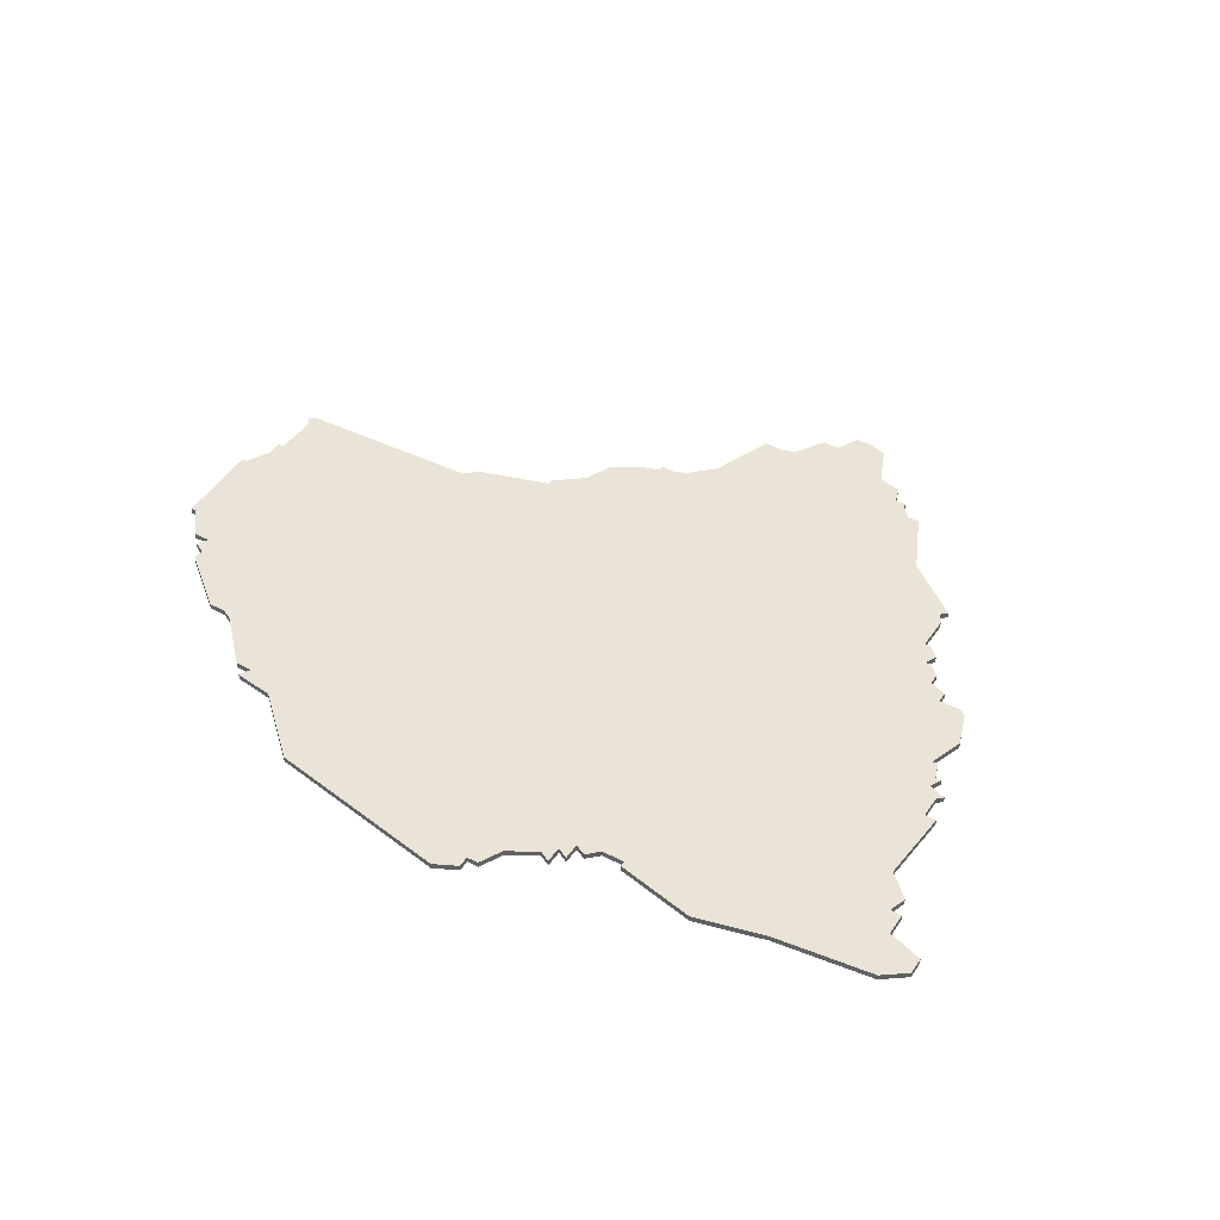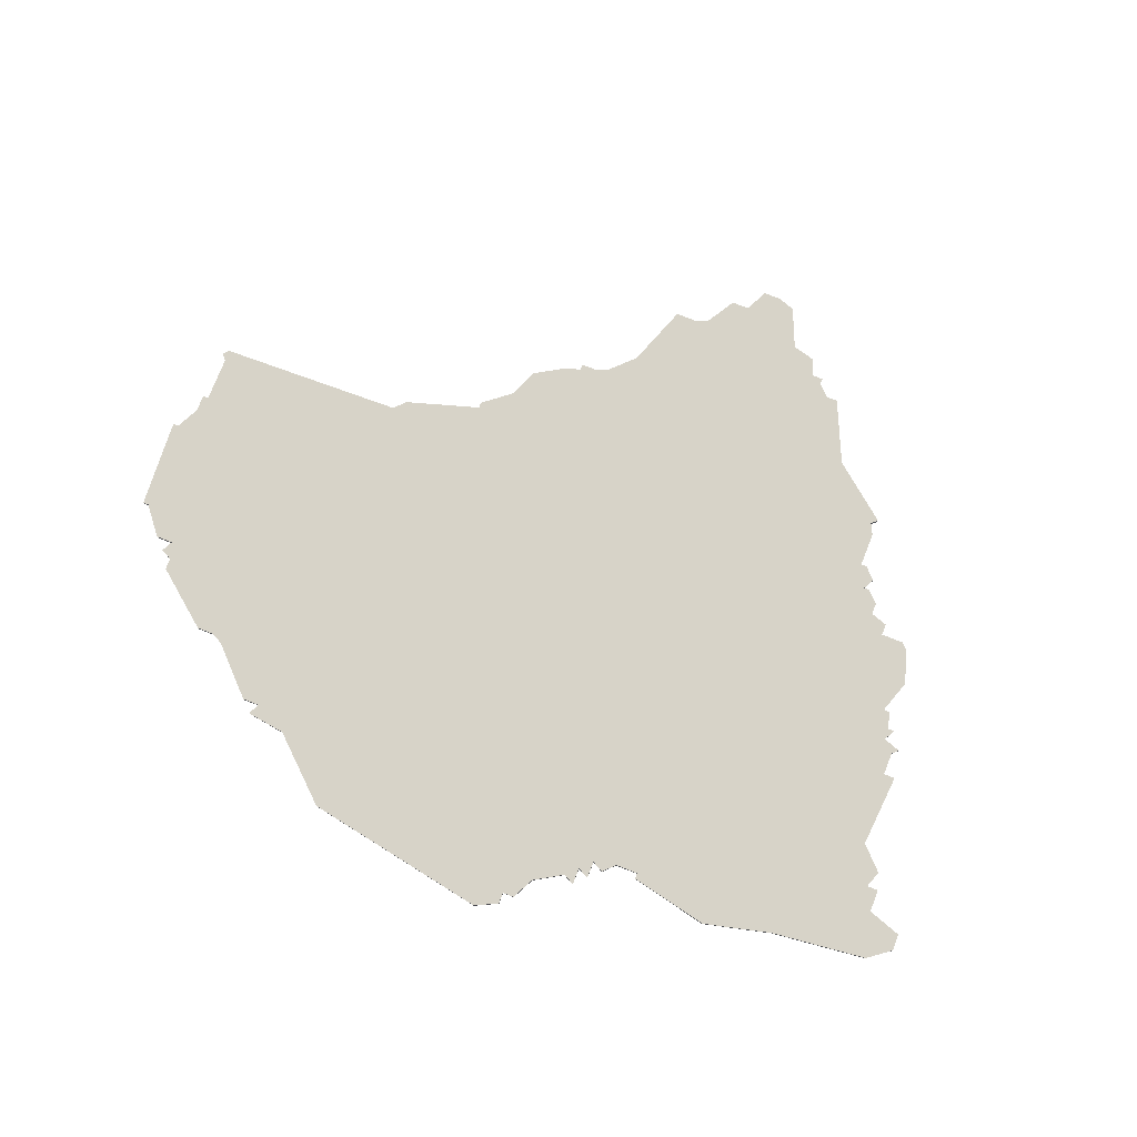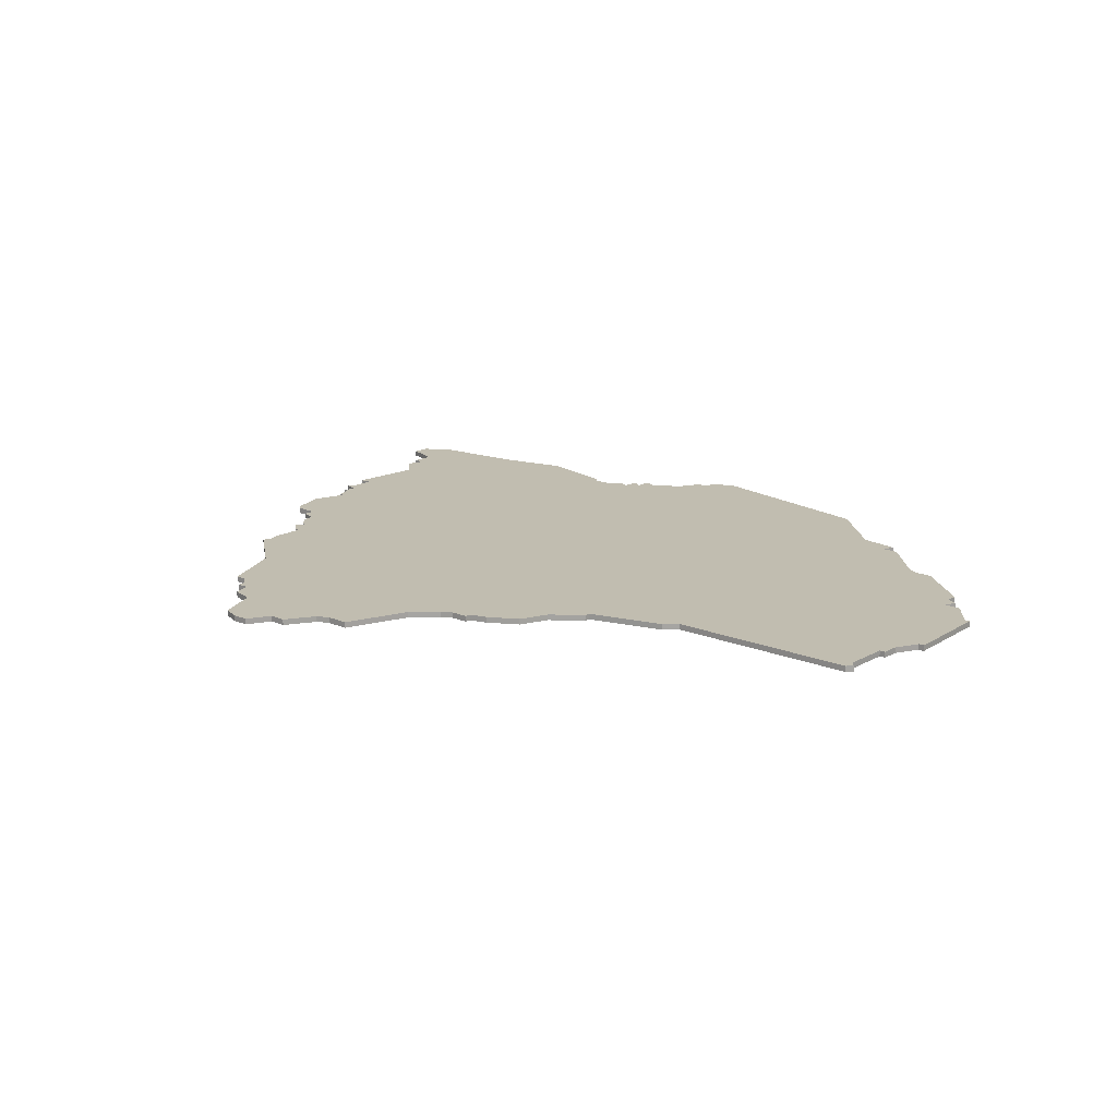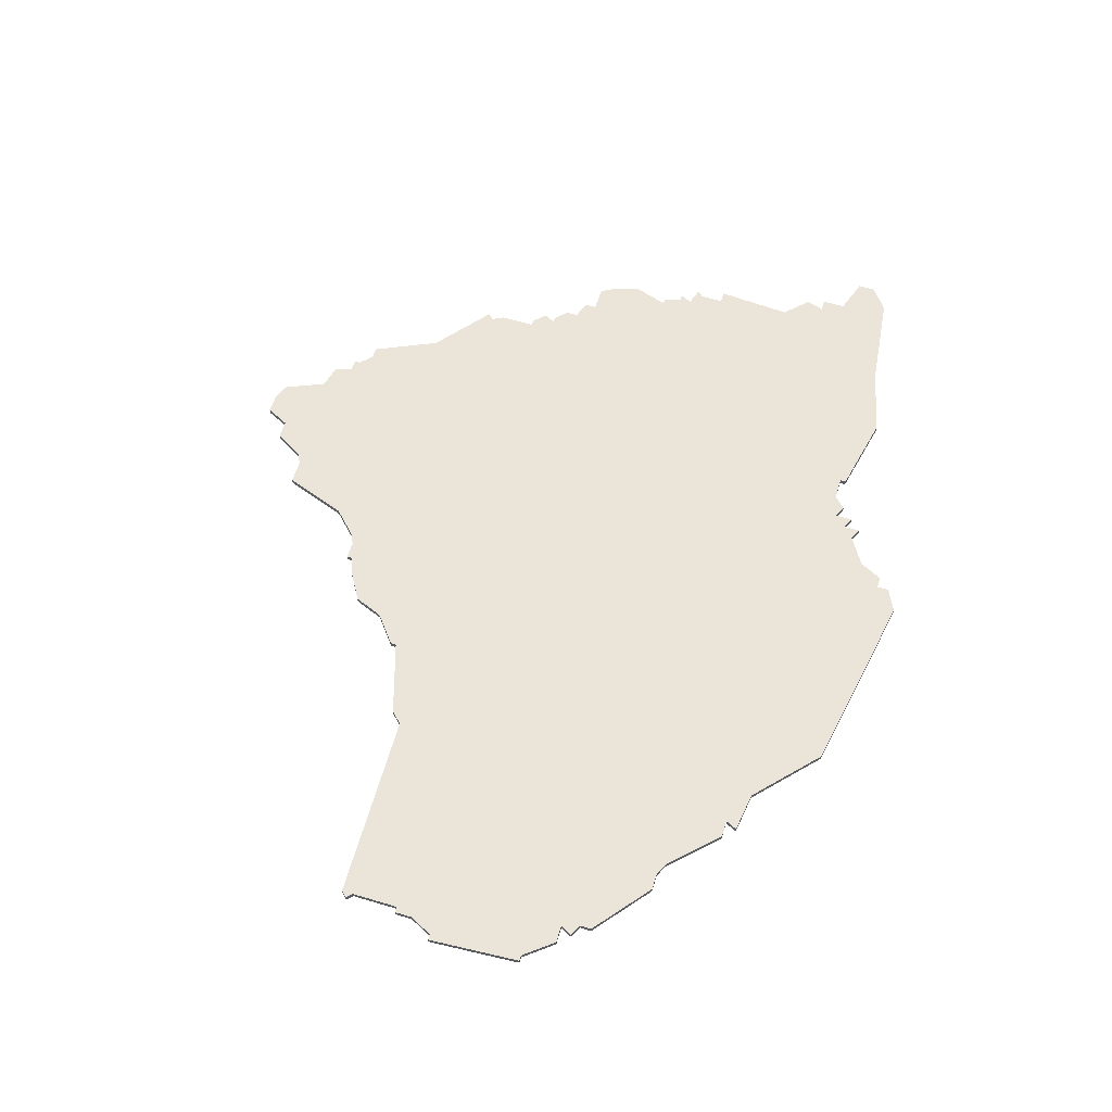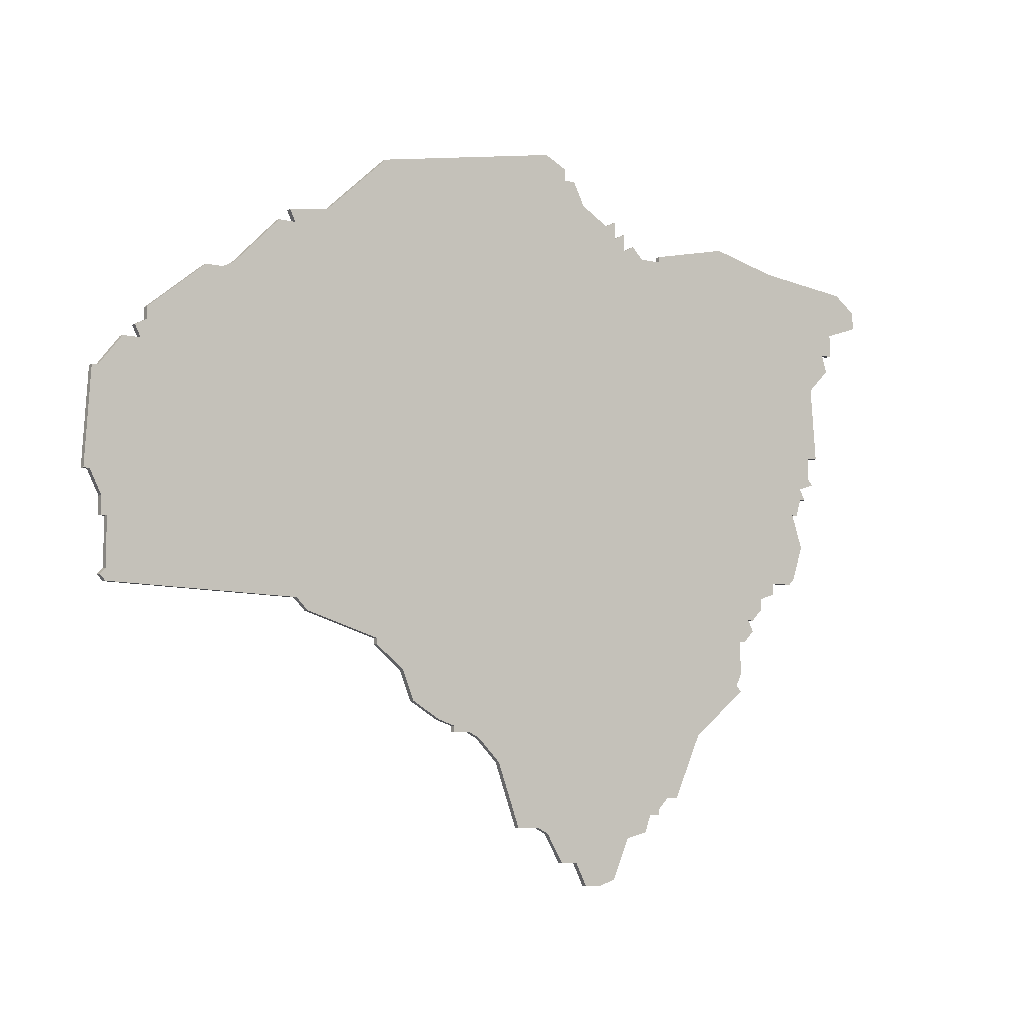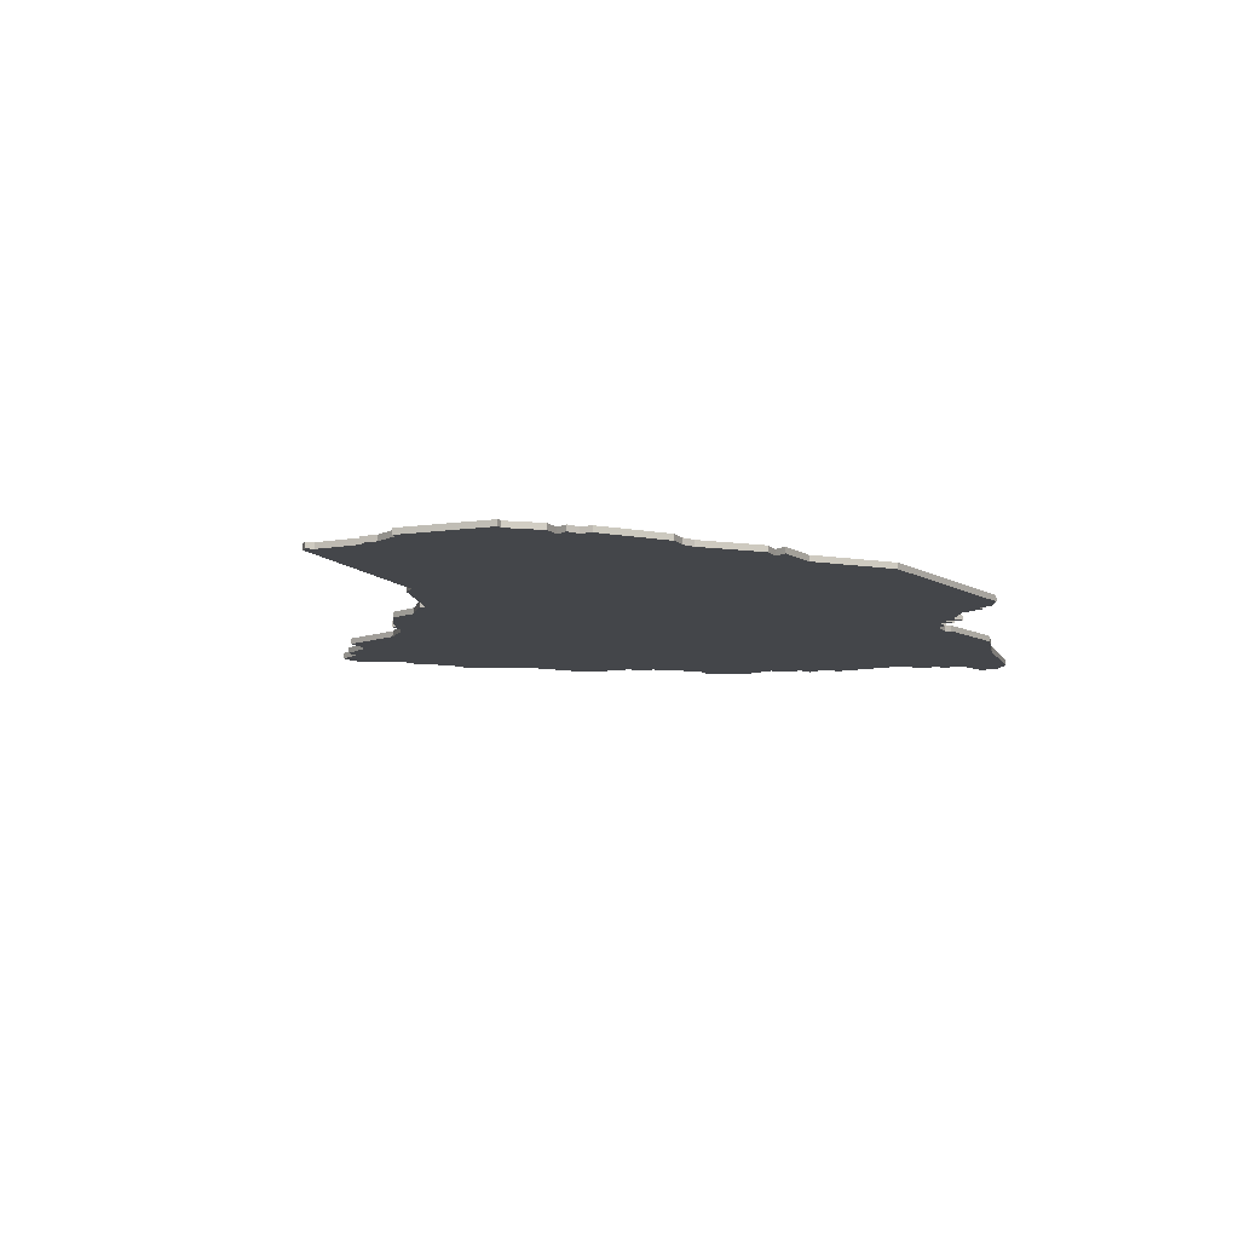
<metadata>
{"format":"obj","ext":"obj","renderer":"f3d","projection":"perspective","resolution":1024,"background":"white","views":[{"elev":43.0,"azim":-148.2,"up":"+Z"},{"elev":77.2,"azim":-158.4,"up":"+Z"},{"elev":16.7,"azim":41.6,"up":"+Z"},{"elev":59.6,"azim":107.1,"up":"+Z"},{"elev":-6.7,"azim":145.5,"up":"+Y"},{"elev":-9.7,"azim":114.6,"up":"+Z"}]}
</metadata>
<code>
v 4930 -296 0
v 4930 -296 1
v 4971 -365 0
v 4971 -365 1
v 4971 -263 0
v 4971 -263 1
v 5070 -286 0
v 5070 -286 1
v 4946 -327 0
v 4946 -327 1
v 4946 -329 0
v 4946 -329 1
v 4979 -258 0
v 4979 -258 1
v 5045 -266 0
v 5045 -266 1
v 5078 -309 0
v 5078 -309 1
v 5053 -274 0
v 5053 -274 1
v 4937 -320 0
v 4937 -320 1
v 4970 -362 0
v 4970 -362 1
v 5036 -263 0
v 5036 -263 1
v 5069 -288 0
v 5069 -288 1
v 4978 -373 0
v 4978 -373 1
v 5011 -347 0
v 5011 -347 1
v 5011 -348 0
v 5011 -348 1
v 5077 -309 0
v 5077 -309 1
v 5077 -293 0
v 5077 -293 1
v 4920 -267 0
v 4920 -267 1
v 4920 -270 0
v 4920 -270 1
v 4953 -259 0
v 4953 -259 1
v 4986 -251 0
v 4986 -251 1
v 4986 -370 0
v 4986 -370 1
v 5019 -343 0
v 5019 -343 1
v 4928 -276 0
v 4928 -276 1
v 4994 -364 0
v 4994 -364 1
v 4936 -307 0
v 4936 -307 1
v 4936 -319 0
v 4936 -319 1
v 5002 -353 0
v 5002 -353 1
v 5068 -283 0
v 5068 -283 1
v 5068 -285 0
v 5068 -285 1
v 4944 -323 0
v 4944 -323 1
v 4944 -325 0
v 4944 -325 1
v 4977 -257 0
v 4977 -257 1
v 4977 -260 0
v 4977 -260 1
v 5043 -264 0
v 5043 -264 1
v 5076 -293 0
v 5076 -293 1
v 4927 -279 0
v 4927 -279 1
v 5026 -333 0
v 5026 -333 1
v 5026 -334 0
v 5026 -334 1
v 4935 -307 0
v 4935 -307 1
v 4968 -361 0
v 4968 -361 1
v 4968 -362 0
v 4968 -362 1
v 5042 -266 0
v 5042 -266 1
v 5075 -316 0
v 5075 -316 1
v 5075 -325 0
v 5075 -325 1
v 5075 -313 0
v 5075 -313 1
v 4984 -374 0
v 4984 -374 1
v 4984 -255 0
v 4984 -255 1
v 4926 -276 0
v 4926 -276 1
v 4926 -272 0
v 4926 -272 1
v 4959 -348 0
v 4959 -348 1
v 4992 -365 0
v 4992 -365 1
v 4992 -247 0
v 4992 -247 1
v 5025 -253 0
v 5025 -253 1
v 5058 -275 0
v 5058 -275 1
v 4934 -302 0
v 4934 -302 1
v 4934 -304 0
v 4934 -304 1
v 4934 -313 0
v 4934 -313 1
v 4967 -262 0
v 4967 -262 1
v 4967 -263 0
v 4967 -263 1
v 4975 -366 0
v 4975 -366 1
v 4975 -259 0
v 4975 -259 1
v 4975 -262 0
v 4975 -262 1
v 5008 -348 0
v 5008 -348 1
v 5041 -327 0
v 5041 -327 1
v 5074 -324 0
v 5074 -324 1
v 5074 -316 0
v 5074 -316 1
v 5074 -326 0
v 5074 -326 1
v 4950 -339 0
v 4950 -339 1
v 4933 -304 0
v 4933 -304 1
v 4966 -359 0
v 4966 -359 1
v 4941 -262 0
v 4941 -262 1
v 4941 -320 0
v 4941 -320 1
v 4941 -322 0
v 4941 -322 1
v 4949 -331 0
v 4949 -331 1
v 4949 -340 0
v 4949 -340 1
v 4949 -337 0
v 4949 -337 1
v 4924 -264 0
v 4924 -264 1
v 4932 -300 0
v 4932 -300 1
v 4932 -296 0
v 4932 -296 1
v 4998 -364 0
v 4998 -364 1
v 4973 -261 0
v 4973 -261 1
v 5006 -349 0
v 5006 -349 1
v 5039 -329 0
v 5039 -329 1
v 5072 -288 0
v 5072 -288 1
v 4948 -331 0
v 4948 -331 1
v 4981 -374 0
v 4981 -374 1
v 5014 -346 0
v 5014 -346 1
v 4989 -370 0
v 4989 -370 1
v 5055 -275 0
v 5055 -275 1
v 4931 -283 0
v 4931 -283 1
v 4931 -301 0
v 4931 -301 1
v 4964 -359 0
v 4964 -359 1
v 4947 -327 0
v 4947 -327 1
v 4988 -249 0
v 4988 -249 1
v 4988 -251 0
v 4988 -251 1
v 5021 -338 0
v 5021 -338 1
f 191 67 65
f 175 11 191
f 153 175 191
f 67 191 9
f 65 149 55
f 57 119 149
f 65 151 149
f 57 149 21
f 119 55 149
f 191 65 5
f 23 87 85
f 125 3 23
f 23 145 59
f 145 23 85
f 141 157 153
f 141 105 155
f 59 145 105
f 153 105 141
f 105 145 189
f 153 191 169
f 129 197 191
f 105 153 169
f 185 163 1
f 115 161 163
f 123 163 185
f 161 115 187
f 51 185 77
f 159 103 39
f 41 39 103
f 103 51 101
f 147 103 159
f 103 147 51
f 147 185 51
f 115 117 143
f 55 117 115
f 123 115 163
f 123 5 55
f 5 65 55
f 115 123 55
f 117 55 83
f 185 43 123
f 185 147 43
f 121 123 43
f 129 127 71
f 5 129 191
f 167 129 5
f 71 99 129
f 23 107 125
f 177 29 47
f 97 177 47
f 107 181 47
f 47 125 107
f 23 59 107
f 59 165 53
f 107 59 53
f 31 33 131
f 191 197 131
f 59 105 169
f 191 131 169
f 179 31 197
f 49 179 197
f 79 81 197
f 197 129 79
f 31 131 197
f 135 139 133
f 79 133 171
f 139 135 93
f 95 91 137
f 133 137 135
f 95 137 133
f 25 133 79
f 79 129 25
f 69 13 71
f 89 133 25
f 13 99 71
f 19 89 15
f 25 73 89
f 129 99 25
f 45 195 99
f 111 99 195
f 193 109 195
f 111 195 109
f 111 25 99
f 35 27 75
f 27 133 183
f 95 27 35
f 75 27 173
f 37 17 35
f 75 37 35
f 19 183 133
f 63 183 113
f 27 63 7
f 113 61 63
f 63 27 183
f 19 133 89
f 27 95 133
f 29 125 47
f 66 68 192
f 192 12 176
f 192 176 154
f 10 192 68
f 56 150 66
f 150 120 58
f 150 152 66
f 22 150 58
f 150 56 120
f 6 66 192
f 86 88 24
f 24 4 126
f 60 146 24
f 86 24 146
f 154 158 142
f 156 106 142
f 106 146 60
f 142 106 154
f 190 146 106
f 170 192 154
f 192 198 130
f 170 154 106
f 2 164 186
f 164 162 116
f 186 164 124
f 188 116 162
f 78 186 52
f 40 104 160
f 104 40 42
f 102 52 104
f 160 104 148
f 52 148 104
f 52 186 148
f 144 118 116
f 116 118 56
f 164 116 124
f 56 6 124
f 56 66 6
f 56 124 116
f 84 56 118
f 124 44 186
f 44 148 186
f 44 124 122
f 72 128 130
f 192 130 6
f 6 130 168
f 130 100 72
f 126 108 24
f 48 30 178
f 48 178 98
f 48 182 108
f 108 126 48
f 108 60 24
f 54 166 60
f 54 60 108
f 132 34 32
f 132 198 192
f 170 106 60
f 170 132 192
f 198 32 180
f 198 180 50
f 198 82 80
f 80 130 198
f 198 132 32
f 134 140 136
f 172 134 80
f 94 136 140
f 138 92 96
f 136 138 134
f 134 138 96
f 80 134 26
f 26 130 80
f 72 14 70
f 26 134 90
f 72 100 14
f 16 90 20
f 90 74 26
f 26 100 130
f 100 196 46
f 196 100 112
f 196 110 194
f 110 196 112
f 100 26 112
f 76 28 36
f 184 134 28
f 36 28 96
f 174 28 76
f 36 18 38
f 36 38 76
f 134 184 20
f 114 184 64
f 8 64 28
f 64 62 114
f 184 28 64
f 90 134 20
f 134 96 28
f 48 126 30
f 160 148 159
f 159 148 147
f 40 160 39
f 39 160 159
f 42 40 41
f 41 40 39
f 104 42 103
f 103 42 41
f 102 104 101
f 101 104 103
f 52 102 51
f 51 102 101
f 78 52 77
f 77 52 51
f 186 78 185
f 185 78 77
f 2 186 1
f 1 186 185
f 164 2 163
f 163 2 1
f 162 164 161
f 161 164 163
f 188 162 187
f 187 162 161
f 116 188 115
f 115 188 187
f 144 116 143
f 143 116 115
f 118 144 117
f 117 144 143
f 84 118 83
f 83 118 117
f 56 84 55
f 55 84 83
f 120 56 119
f 119 56 55
f 58 120 57
f 57 120 119
f 22 58 21
f 21 58 57
f 150 22 149
f 149 22 21
f 152 150 151
f 151 150 149
f 66 152 65
f 65 152 151
f 68 66 67
f 67 66 65
f 10 68 9
f 9 68 67
f 192 10 191
f 191 10 9
f 12 192 11
f 11 192 191
f 176 12 175
f 175 12 11
f 154 176 153
f 153 176 175
f 158 154 157
f 157 154 153
f 142 158 141
f 141 158 157
f 156 142 155
f 155 142 141
f 106 156 105
f 105 156 155
f 190 106 189
f 189 106 105
f 146 190 145
f 145 190 189
f 86 146 85
f 85 146 145
f 88 86 87
f 87 86 85
f 24 88 23
f 23 88 87
f 4 24 3
f 3 24 23
f 126 4 125
f 125 4 3
f 30 126 29
f 29 126 125
f 178 30 177
f 177 30 29
f 98 178 97
f 97 178 177
f 48 98 47
f 47 98 97
f 182 48 181
f 181 48 47
f 108 182 107
f 107 182 181
f 54 108 53
f 53 108 107
f 166 54 165
f 165 54 53
f 60 166 59
f 59 166 165
f 170 60 169
f 169 60 59
f 132 170 131
f 131 170 169
f 34 132 33
f 33 132 131
f 32 34 31
f 31 34 33
f 180 32 179
f 179 32 31
f 50 180 49
f 49 180 179
f 198 50 197
f 197 50 49
f 82 198 81
f 81 198 197
f 80 82 79
f 79 82 81
f 172 80 171
f 171 80 79
f 134 172 133
f 133 172 171
f 140 134 139
f 139 134 133
f 94 140 93
f 93 140 139
f 136 94 135
f 135 94 93
f 138 136 137
f 137 136 135
f 92 138 91
f 91 138 137
f 96 92 95
f 95 92 91
f 36 96 35
f 35 96 95
f 18 36 17
f 17 36 35
f 38 18 37
f 37 18 17
f 76 38 75
f 75 38 37
f 174 76 173
f 173 76 75
f 28 174 27
f 27 174 173
f 8 28 7
f 7 28 27
f 64 8 63
f 63 8 7
f 62 64 61
f 61 64 63
f 114 62 113
f 113 62 61
f 184 114 183
f 183 114 113
f 20 184 19
f 19 184 183
f 16 20 15
f 15 20 19
f 90 16 89
f 89 16 15
f 74 90 73
f 73 90 89
f 26 74 25
f 25 74 73
f 112 26 111
f 111 26 25
f 110 112 109
f 109 112 111
f 194 110 193
f 193 110 109
f 196 194 195
f 195 194 193
f 46 196 45
f 45 196 195
f 100 46 99
f 99 46 45
f 14 100 13
f 13 100 99
f 70 14 69
f 69 14 13
f 72 70 71
f 71 70 69
f 128 72 127
f 127 72 71
f 130 128 129
f 129 128 127
f 168 130 167
f 167 130 129
f 6 168 5
f 5 168 167
f 124 6 123
f 123 6 5
f 122 124 121
f 121 124 123
f 148 44 147
f 147 44 43
f 44 122 43
f 43 122 121

</code>
